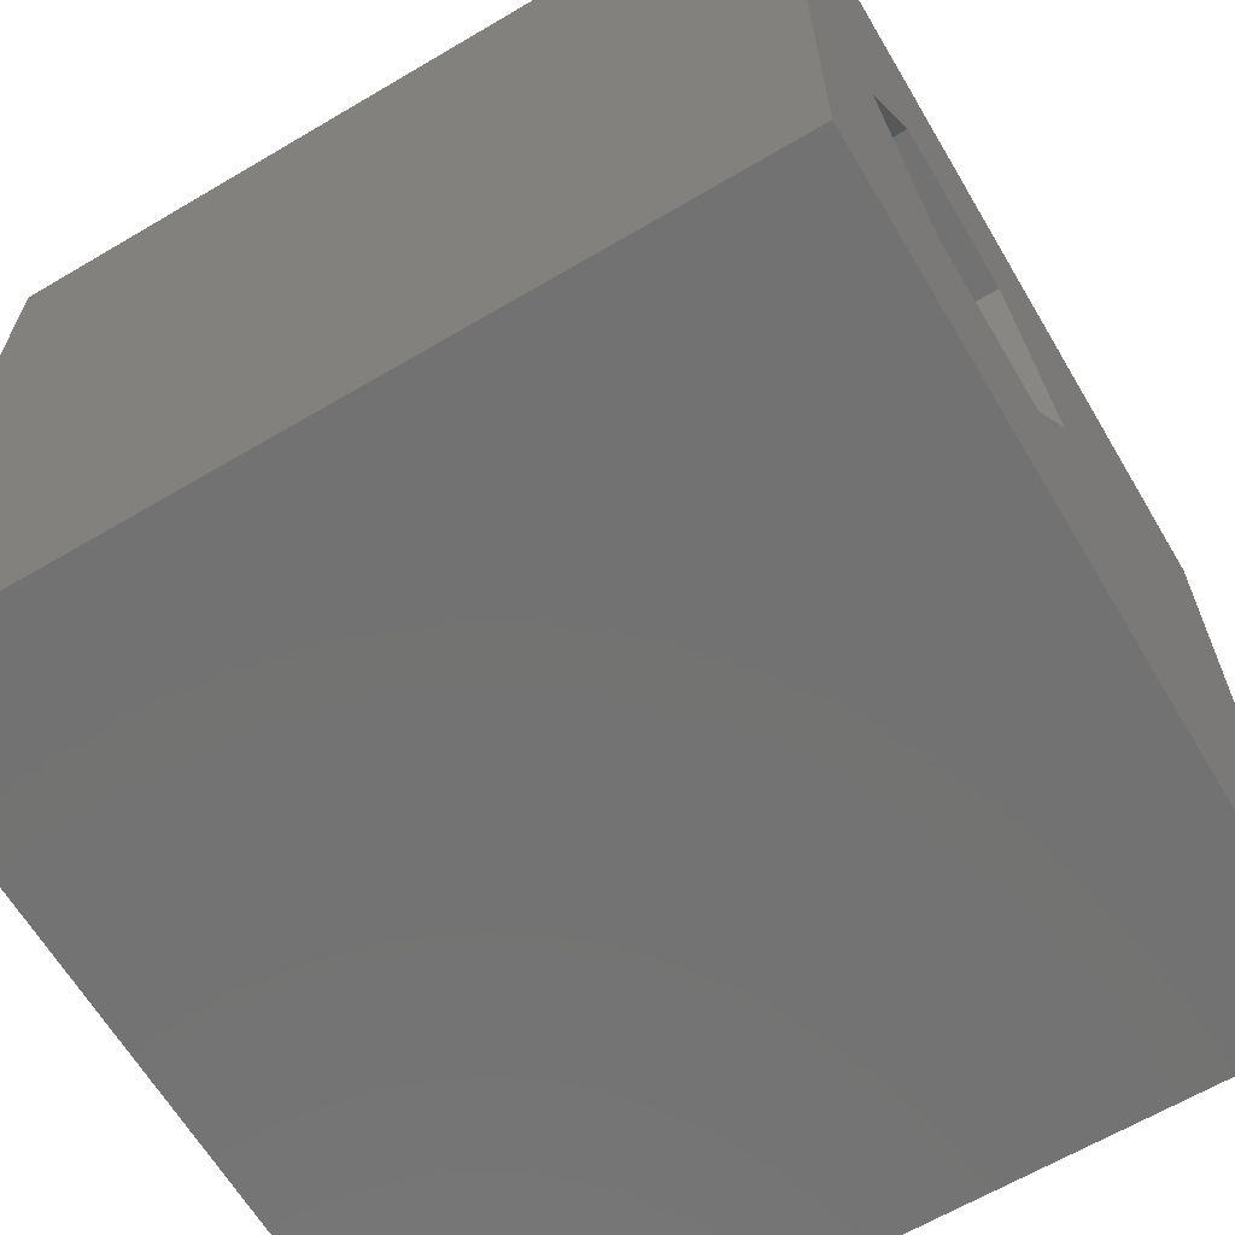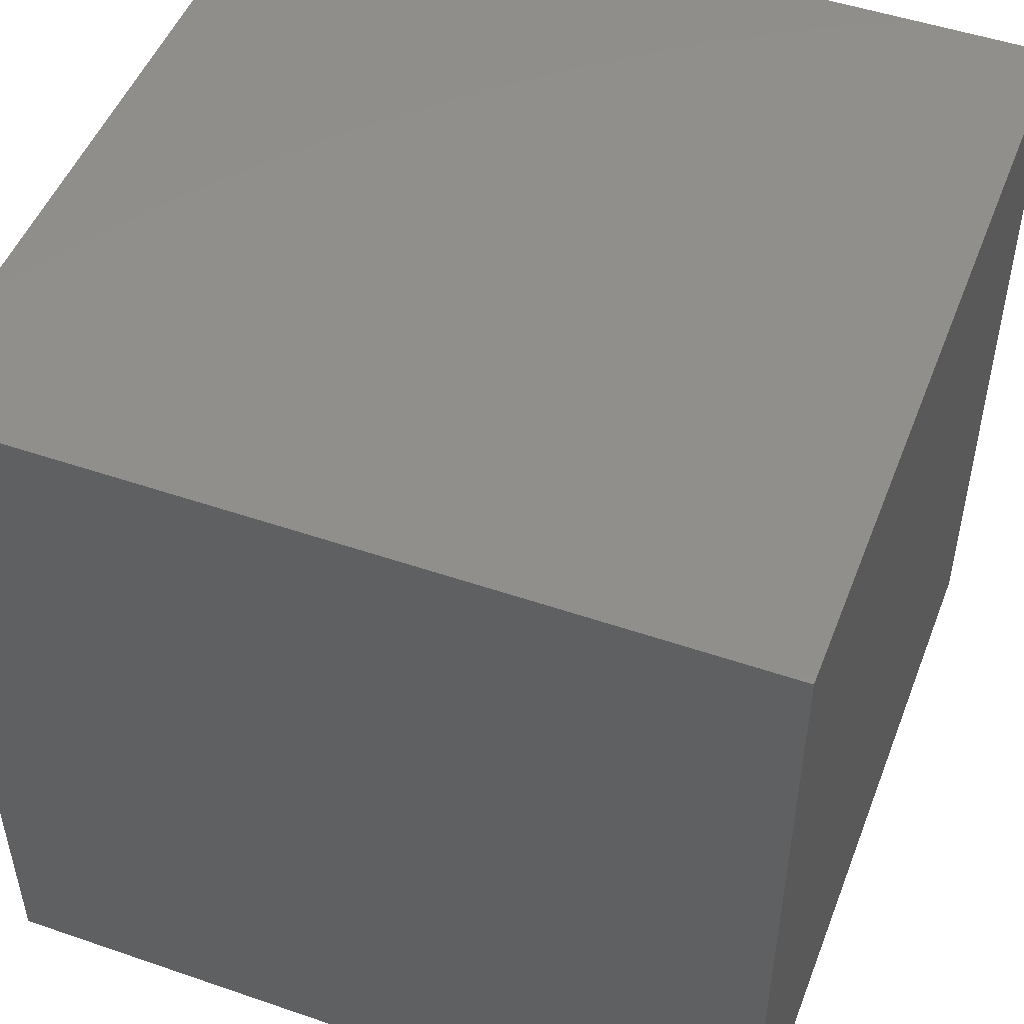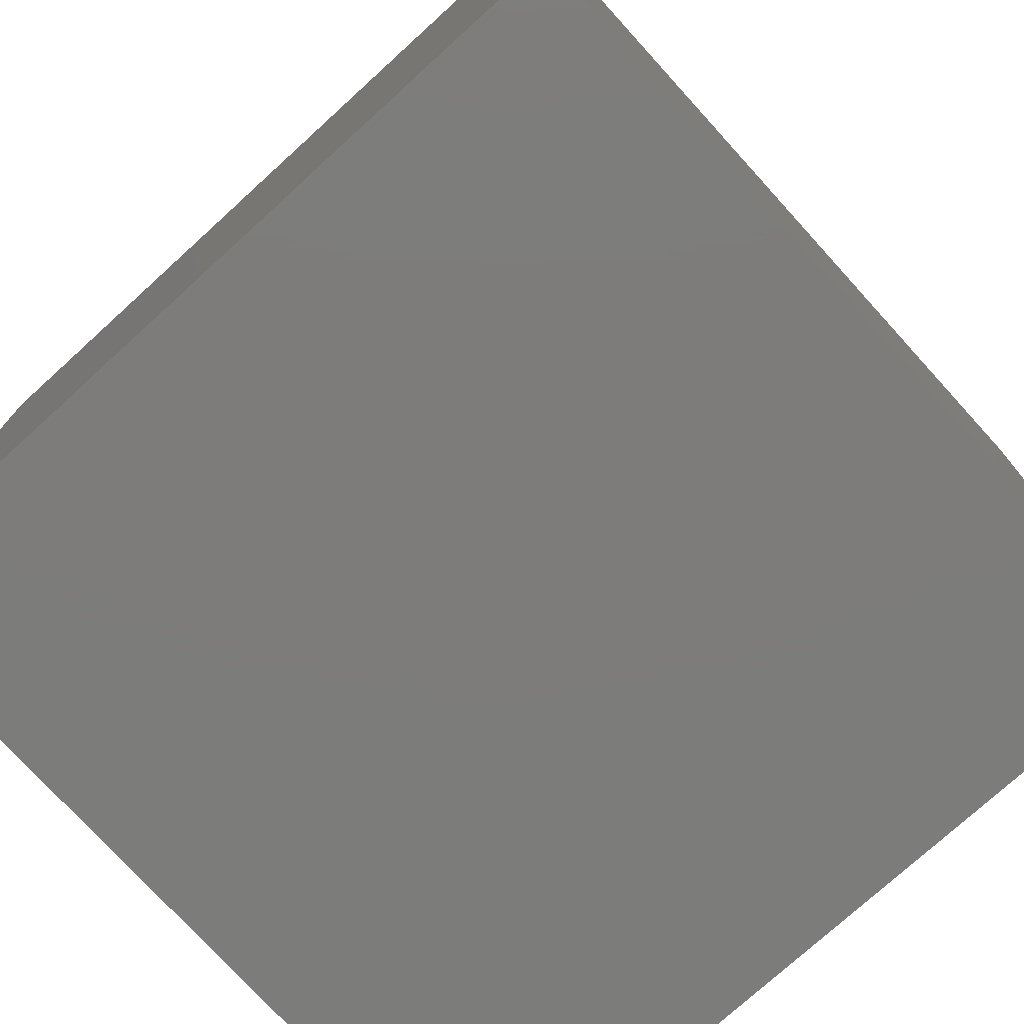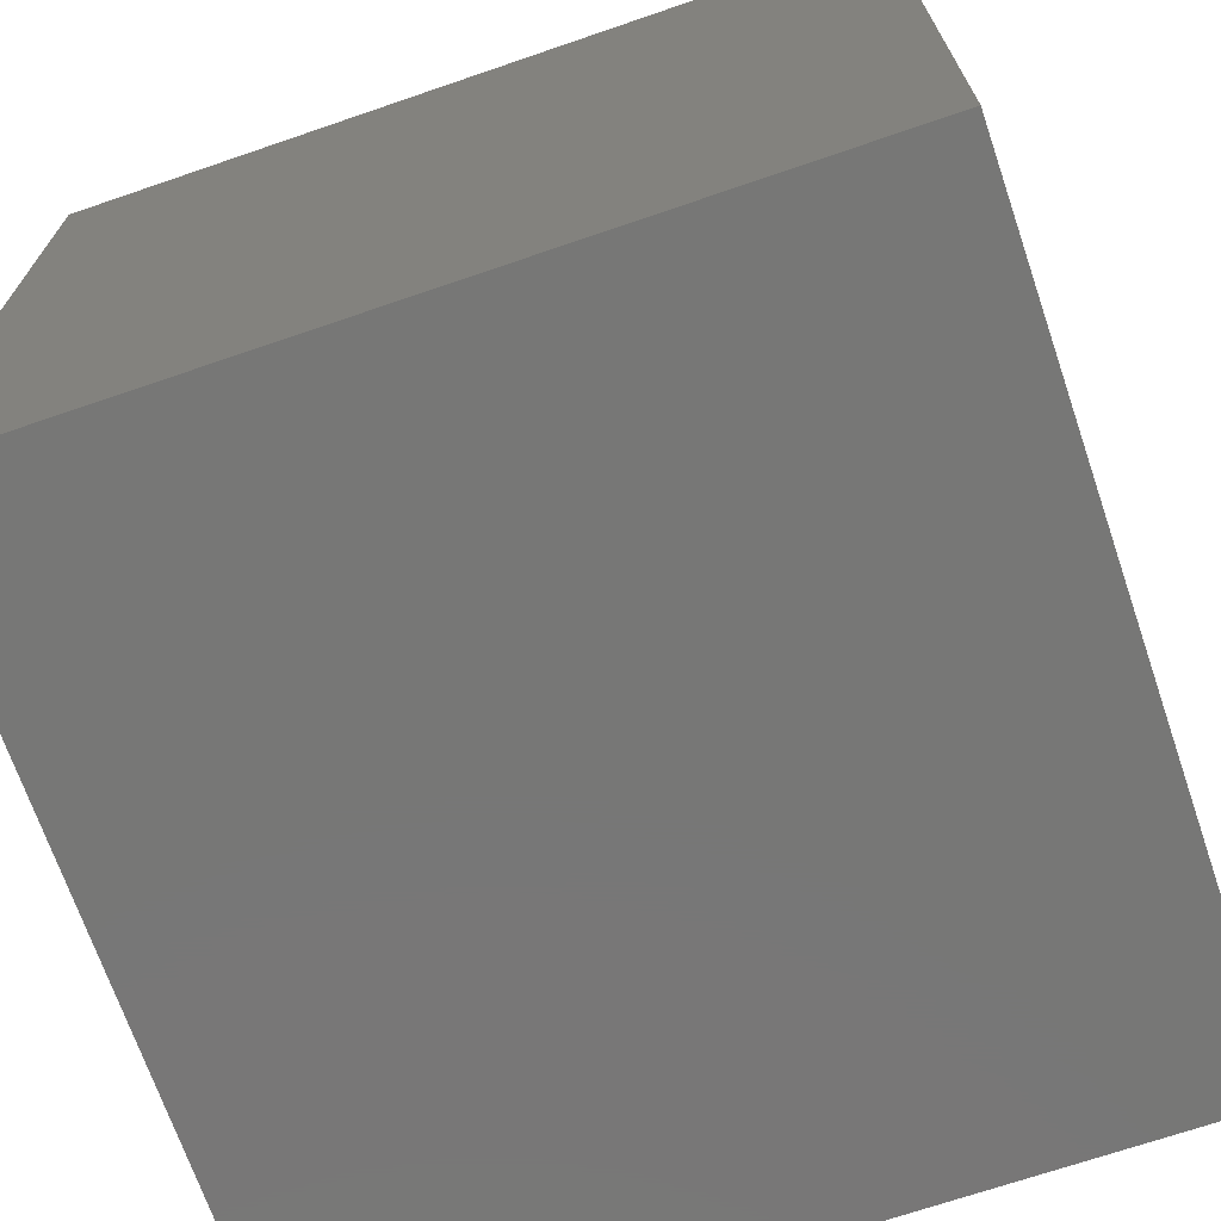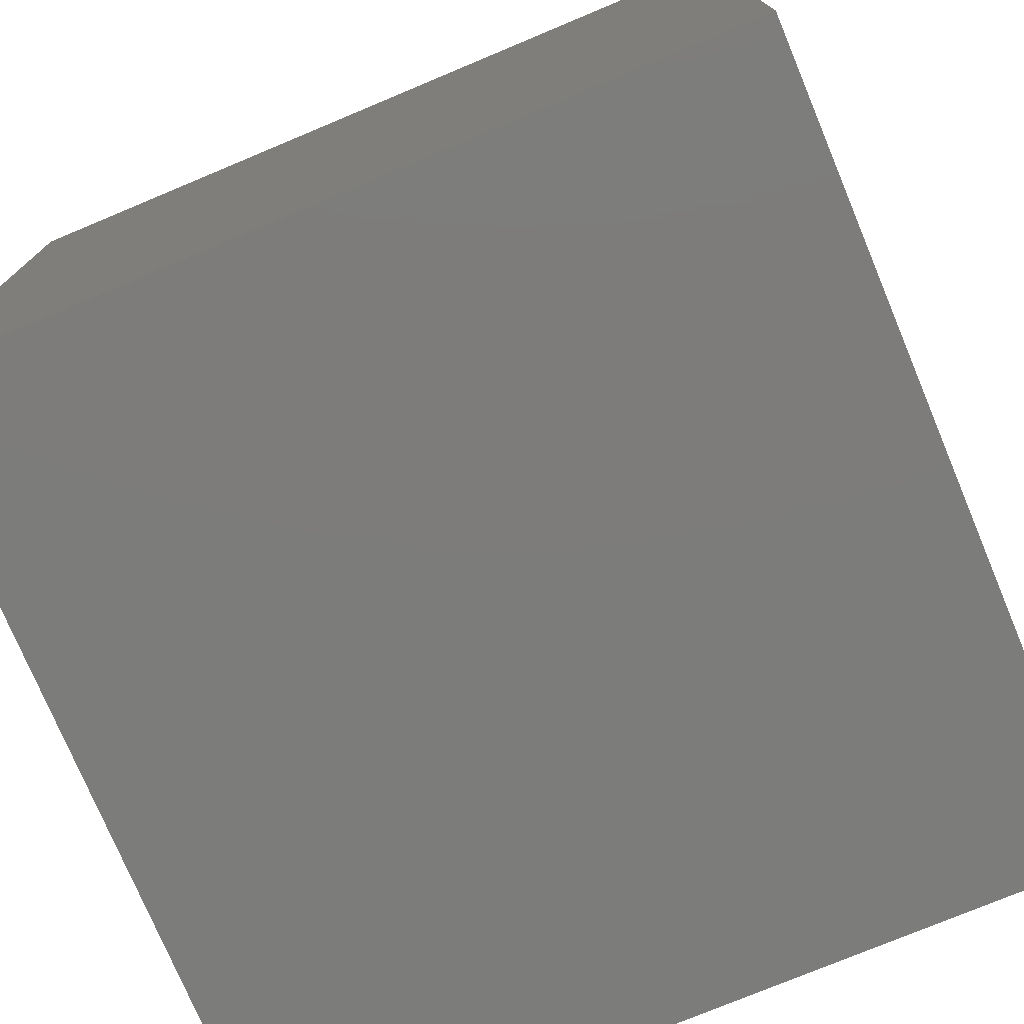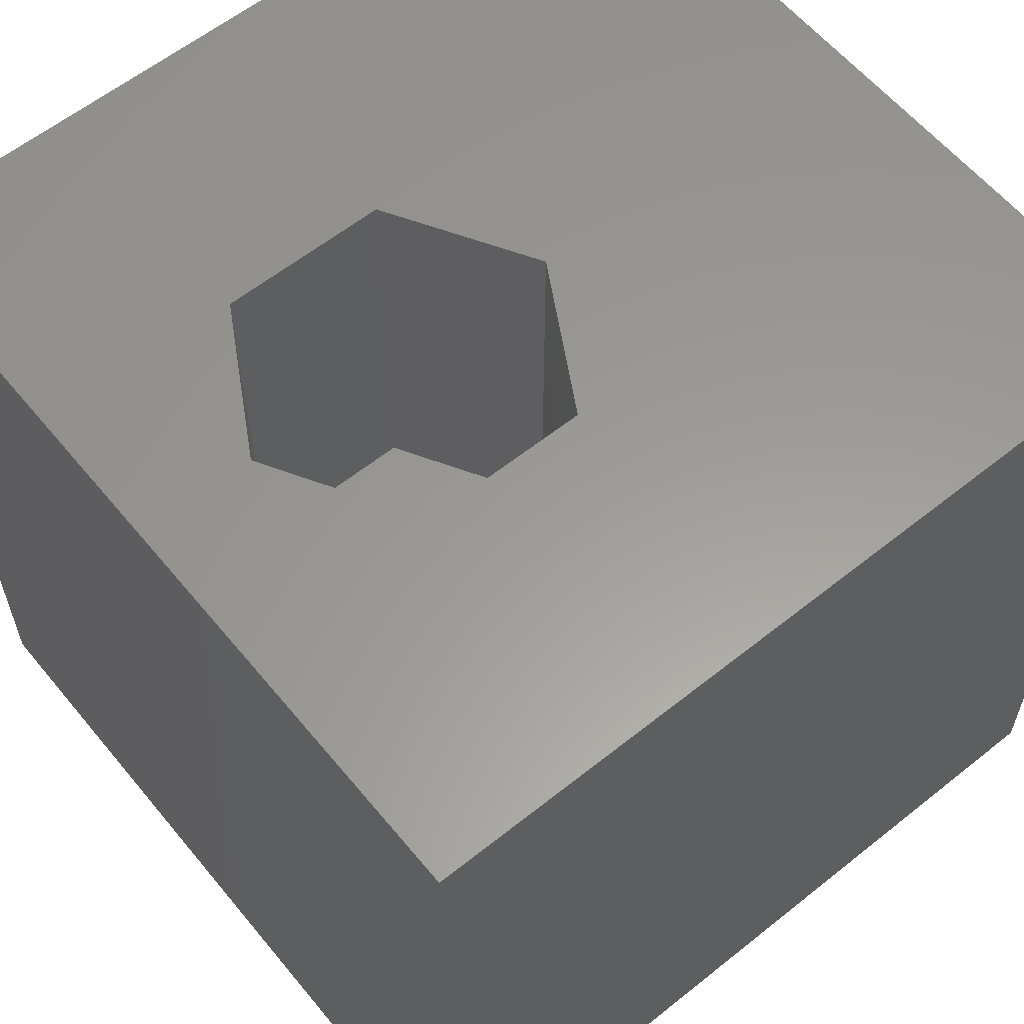
<metadata>
{"format":"stl","ext":"stl","renderer":"f3d","projection":"perspective","resolution":1024,"background":"white","views":[{"elev":-64.6,"azim":-59.3,"up":"+Y"},{"elev":49.5,"azim":110.8,"up":"+Y"},{"elev":-75.8,"azim":132.3,"up":"+Y"},{"elev":-69.9,"azim":-161.1,"up":"+Y"},{"elev":-75.7,"azim":-157.3,"up":"+Y"},{"elev":59.9,"azim":-39.3,"up":"+Z"}]}
</metadata>
<code>
# stl→obj: 20 verts, 36 faces
v 0 10 10
v 0 10 0
v 0 0 10
v 0 0 0
v 10 10 10
v 5.476 4.99 10
v 10 0 10
v 4.465 3.239 10
v 2.443 3.239 10
v 1.432 4.99 10
v 2.443 6.742 10
v 4.465 6.742 10
v 10 10 0
v 10 0 0
v 1.432 4.99 4.907
v 2.443 6.742 4.907
v 4.465 6.742 4.907
v 5.476 4.99 4.907
v 4.465 3.239 4.907
v 2.443 3.239 4.907
f 1 2 3
f 3 2 4
f 5 6 7
f 7 6 8
f 7 8 3
f 8 9 3
f 3 9 10
f 3 10 1
f 1 10 11
f 1 11 5
f 5 11 12
f 5 12 6
f 13 5 14
f 14 5 7
f 2 13 4
f 4 13 14
f 5 13 1
f 1 13 2
f 14 7 4
f 4 7 3
f 15 16 10
f 10 16 11
f 16 17 11
f 11 17 12
f 17 18 12
f 12 18 6
f 18 19 6
f 6 19 8
f 19 20 8
f 8 20 9
f 20 15 9
f 9 15 10
f 20 19 15
f 15 19 18
f 15 18 16
f 16 18 17

</code>
